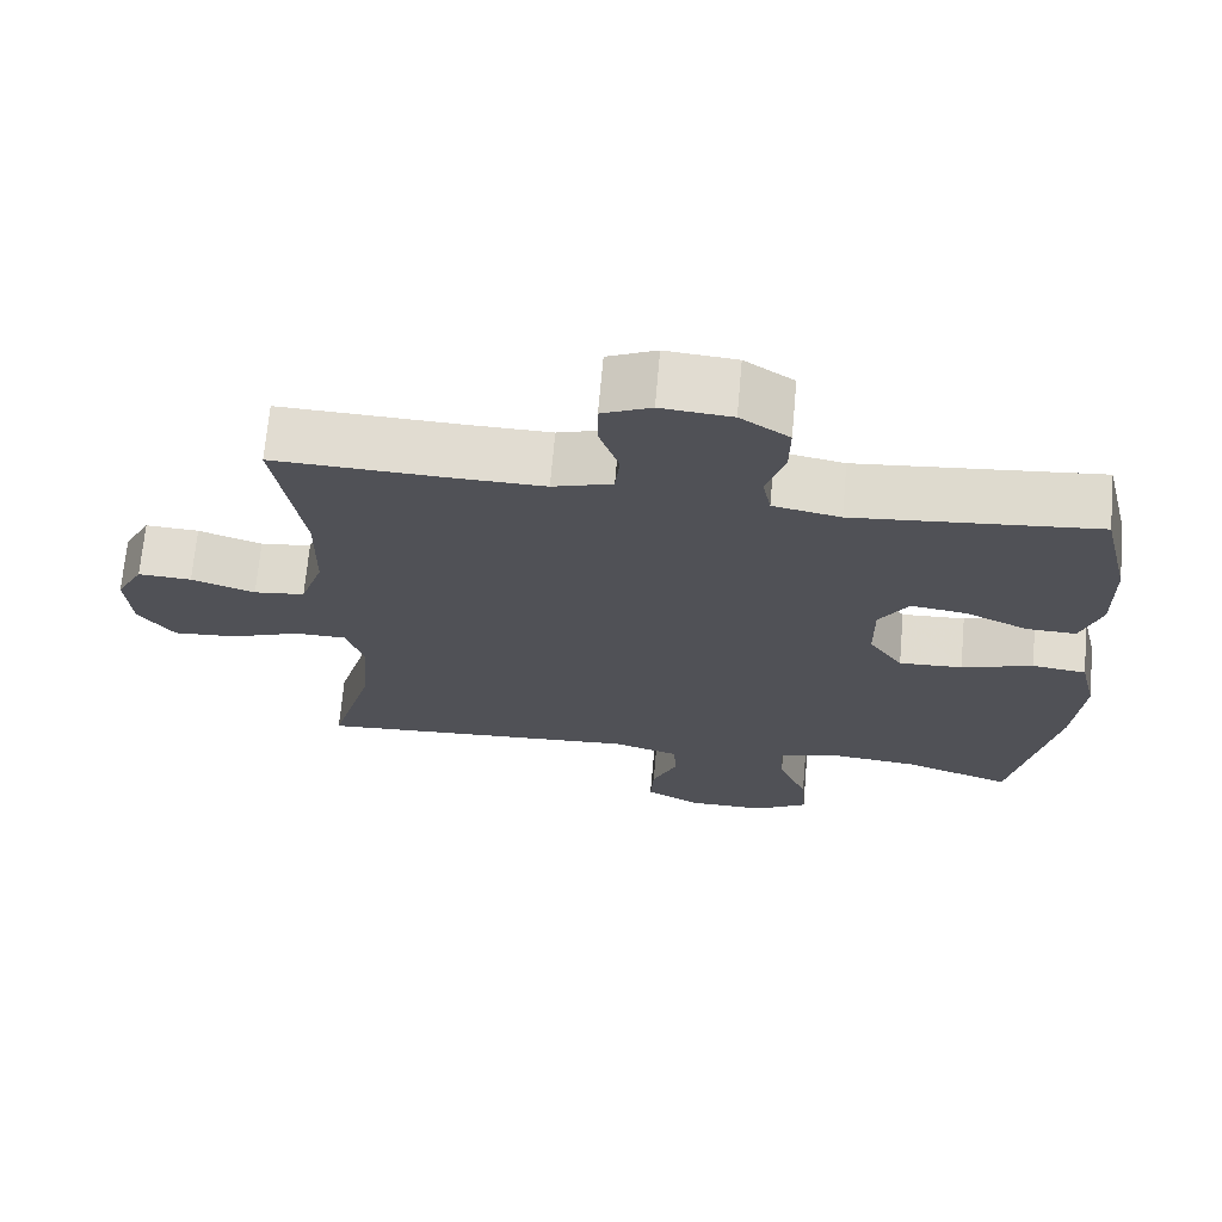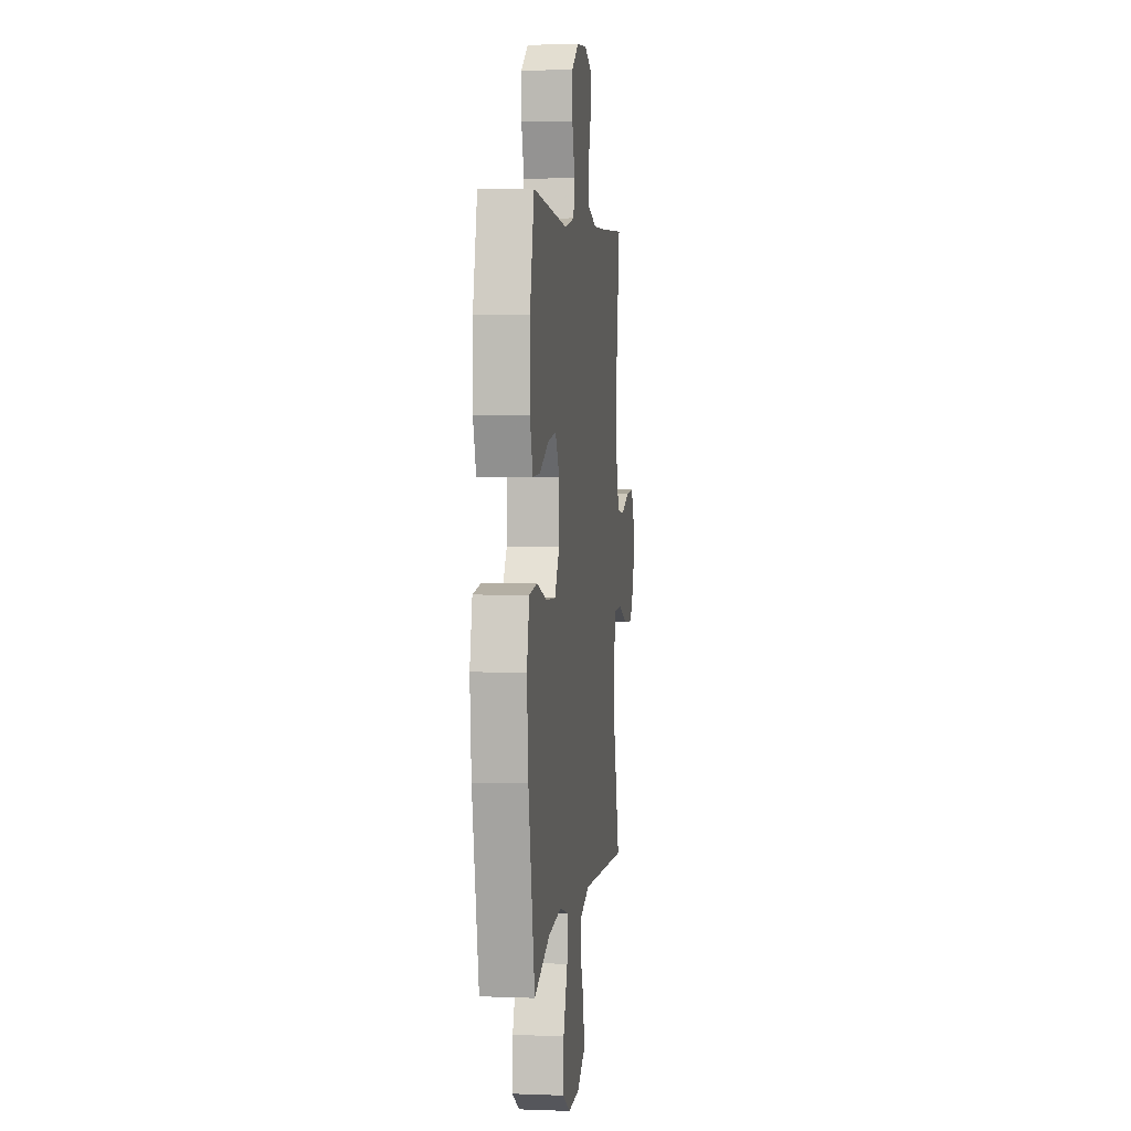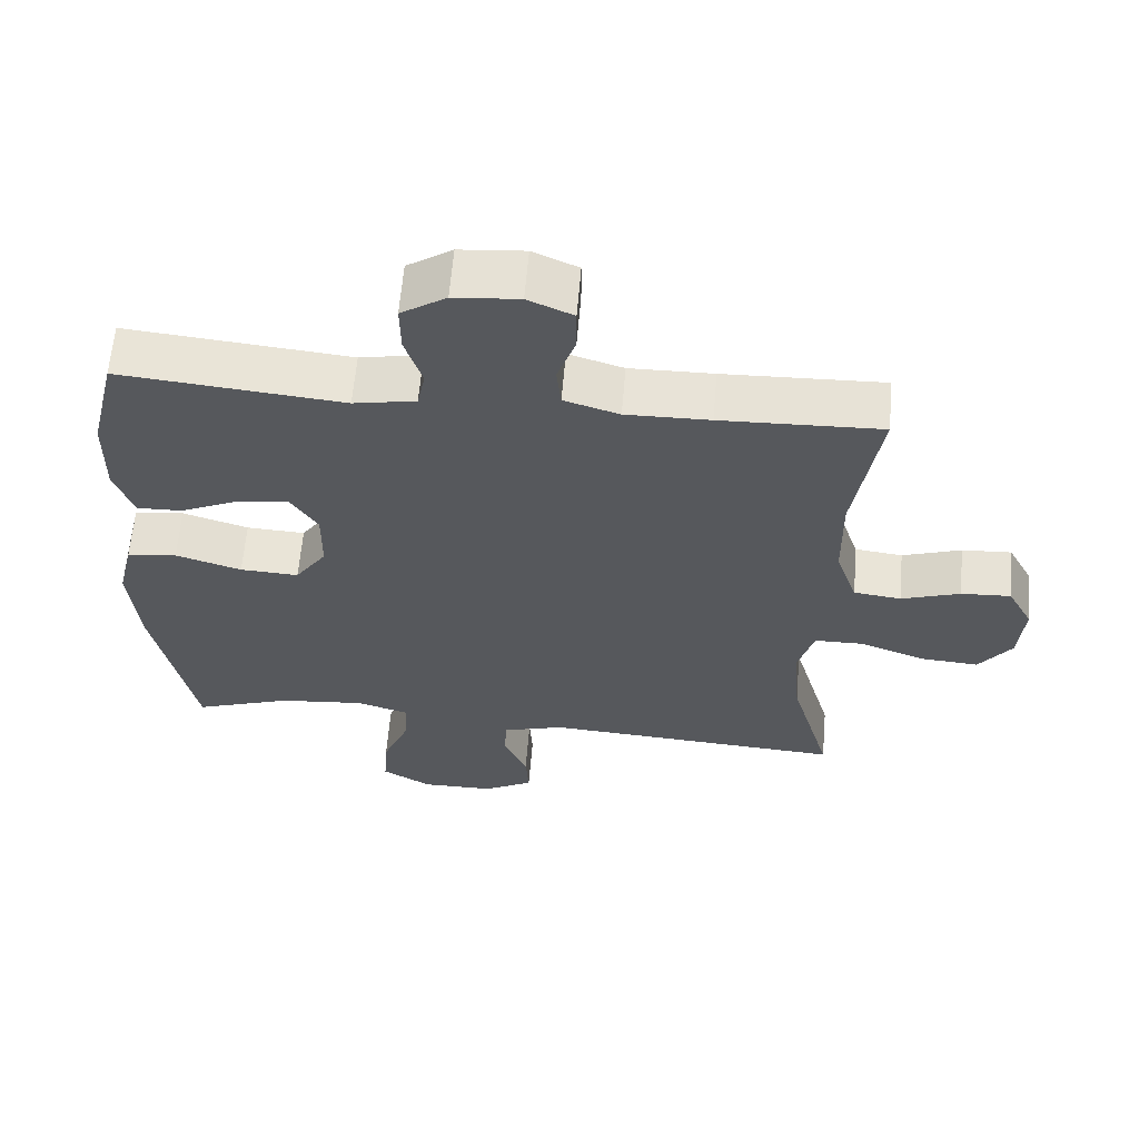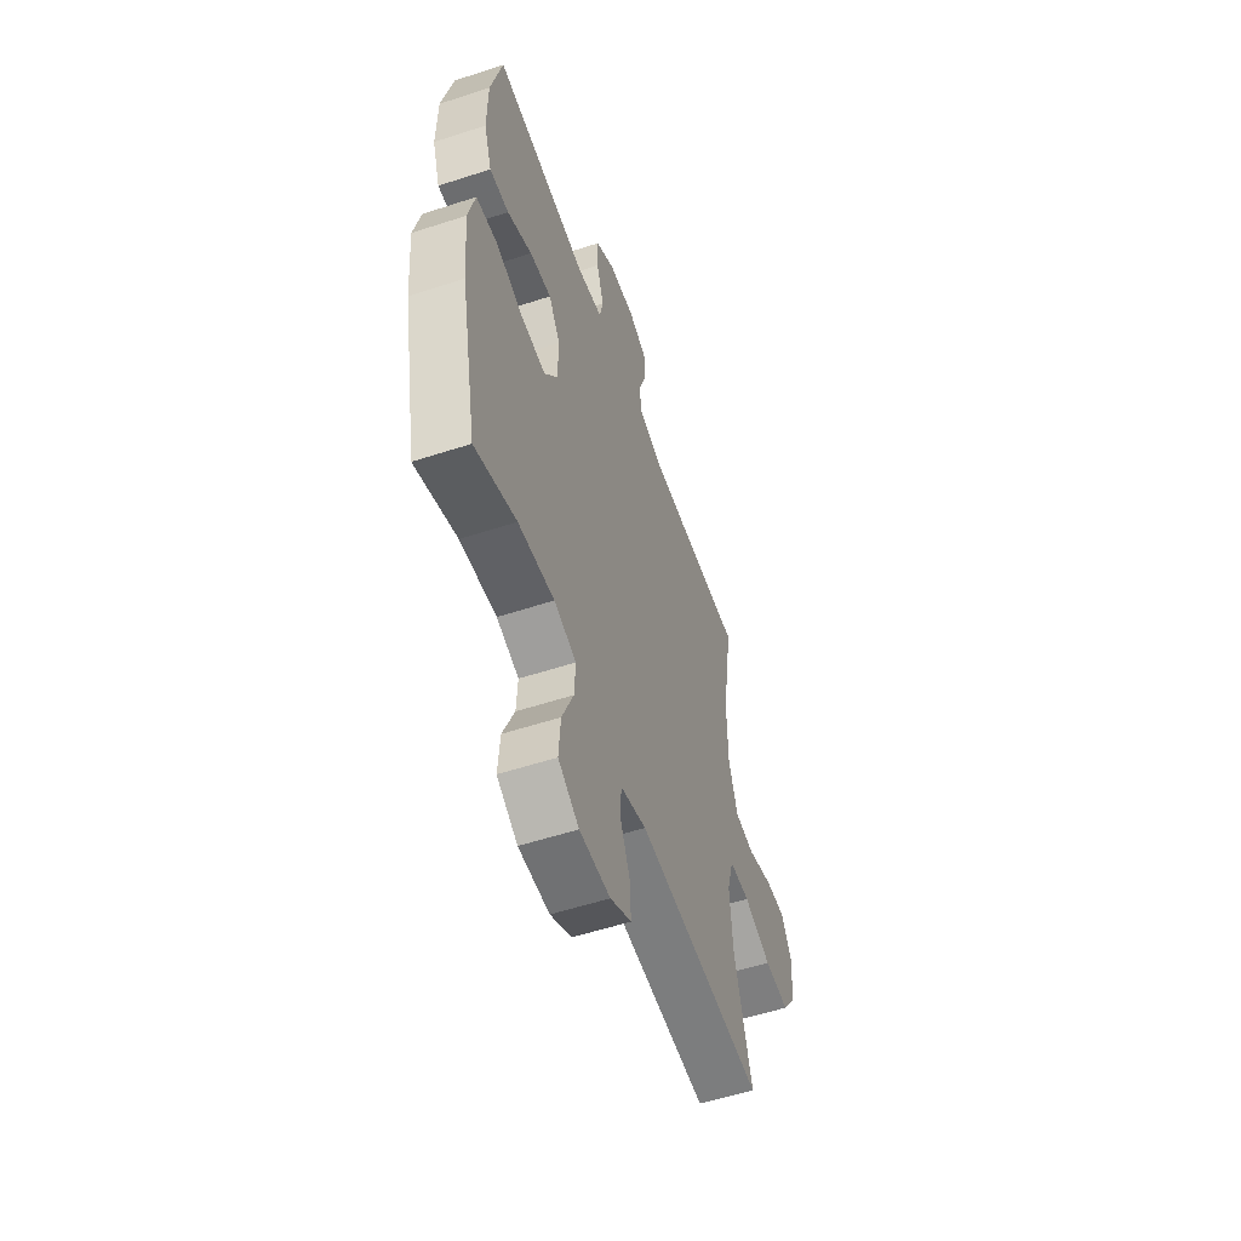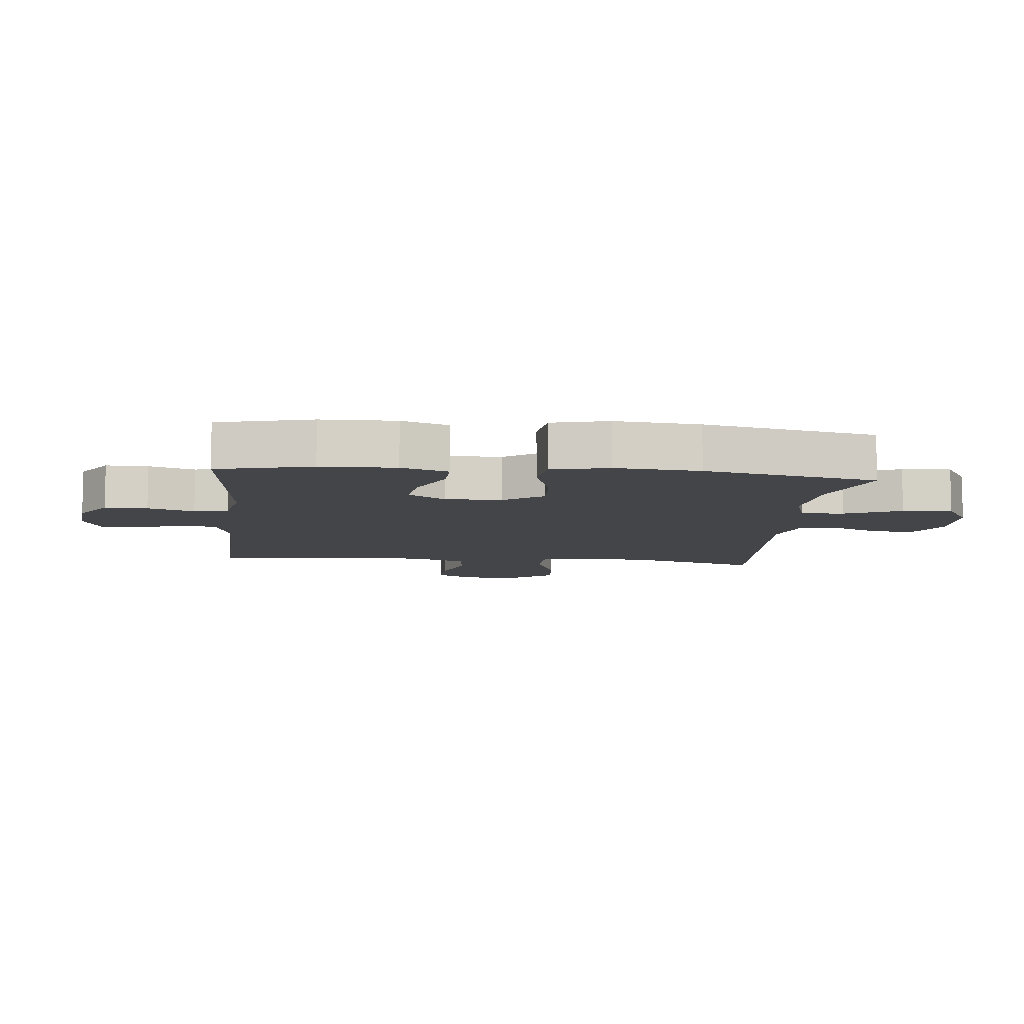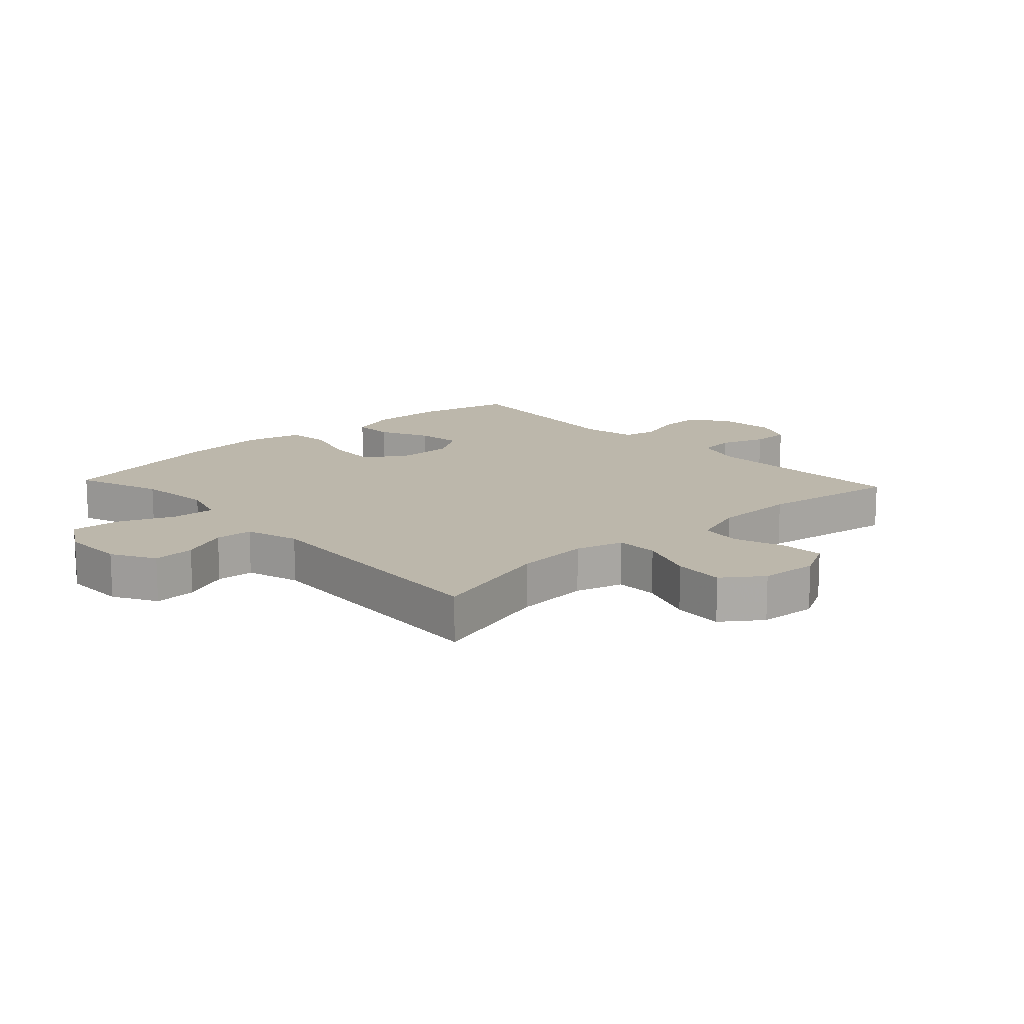
<metadata>
{"format":"obj","ext":"obj","renderer":"f3d","projection":"perspective","resolution":1024,"background":"white","views":[{"elev":69.4,"azim":5.1,"up":"+Z"},{"elev":4.2,"azim":97.1,"up":"+Z"},{"elev":61.8,"azim":-175.2,"up":"+Z"},{"elev":-55.6,"azim":109.0,"up":"+Z"},{"elev":-8.8,"azim":84.3,"up":"+Y"},{"elev":14.4,"azim":-132.9,"up":"+Y"}]}
</metadata>
<code>
v 0.5 0.07 -0.5
v 0.362 0.07 -0.451
v 0.242 0.07 -0.439
v 0.168 0.07 -0.462
v 0.172 0.07 -0.531
v 0.21 0.07 -0.622
v 0.216 0.07 -0.702
v 0.147 0.07 -0.743
v 0.045 0.07 -0.742
v -0.025 0.07 -0.703
v -0.021 0.07 -0.635
v 0.012 0.07 -0.559
v 0.008 0.07 -0.499
v -0.078 0.07 -0.473
v -0.5 0.07 -0.5
v -0.443 0.07 -0.3
v -0.433 0.07 -0.179
v -0.455 0.07 -0.102
v -0.523 0.07 -0.101
v -0.614 0.07 -0.135
v -0.696 0.07 -0.141
v -0.742 0.07 -0.078
v -0.749 0.07 0.015
v -0.714 0.07 0.08
v -0.645 0.07 0.076
v -0.563 0.07 0.048
v -0.497 0.07 0.056
v -0.467 0.07 0.144
v -0.465 0.07 0.277
v -0.5 0.07 0.5
v -0.277 0.07 0.492
v -0.16 0.07 0.49
v -0.083 0.07 0.514
v -0.077 0.07 0.573
v -0.102 0.07 0.646
v -0.102 0.07 0.708
v -0.039 0.07 0.736
v 0.052 0.07 0.728
v 0.115 0.07 0.686
v 0.114 0.07 0.617
v 0.09 0.07 0.542
v 0.101 0.07 0.487
v 0.188 0.07 0.47
v 0.5 0.07 0.5
v 0.537 0.07 0.346
v 0.539 0.07 0.225
v 0.513 0.07 0.149
v 0.449 0.07 0.151
v 0.367 0.07 0.189
v 0.295 0.07 0.199
v 0.257 0.07 0.139
v 0.258 0.07 0.047
v 0.302 0.07 -0.017
v 0.384 0.07 -0.013
v 0.476 0.07 0.016
v 0.546 0.07 0.007
v 0.568 0.07 -0.085
v 0.556 0.07 -0.222
v 0.5 0 -0.5
v 0.362 0 -0.451
v 0.242 0 -0.439
v 0.168 0 -0.462
v 0.172 0 -0.531
v 0.21 0 -0.622
v 0.216 0 -0.702
v 0.147 0 -0.743
v 0.045 0 -0.742
v -0.025 0 -0.703
v -0.021 0 -0.635
v 0.012 0 -0.559
v 0.008 0 -0.499
v -0.078 0 -0.473
v -0.5 0 -0.5
v -0.443 0 -0.3
v -0.433 0 -0.179
v -0.455 0 -0.102
v -0.523 0 -0.101
v -0.614 0 -0.135
v -0.696 0 -0.141
v -0.742 0 -0.078
v -0.749 0 0.015
v -0.714 0 0.08
v -0.645 0 0.076
v -0.563 0 0.048
v -0.497 0 0.056
v -0.467 0 0.144
v -0.465 0 0.277
v -0.5 0 0.5
v -0.277 0 0.492
v -0.16 0 0.49
v -0.083 0 0.514
v -0.077 0 0.573
v -0.102 0 0.646
v -0.102 0 0.708
v -0.039 0 0.736
v 0.052 0 0.728
v 0.115 0 0.686
v 0.114 0 0.617
v 0.09 0 0.542
v 0.101 0 0.487
v 0.188 0 0.47
v 0.5 0 0.5
v 0.537 0 0.346
v 0.539 0 0.225
v 0.513 0 0.149
v 0.449 0 0.151
v 0.367 0 0.189
v 0.295 0 0.199
v 0.257 0 0.139
v 0.258 0 0.047
v 0.302 0 -0.017
v 0.384 0 -0.013
v 0.476 0 0.016
v 0.546 0 0.007
v 0.568 0 -0.085
v 0.556 0 -0.222
f 57 58 1 2
f 54 55 56 57
f 53 54 57 2
f 52 53 2 3
f 51 52 3 4
f 46 47 48 49
f 46 49 50
f 43 44 45 46
f 42 43 46 50
f 38 39 40 41
f 38 41 42
f 37 38 42
f 34 35 36 37
f 33 34 37 42
f 32 33 42 50
f 29 30 31
f 28 29 31 32
f 27 28 32 50
f 23 24 25 26
f 23 26 27
f 22 23 27
f 19 20 21 22
f 18 19 22 27
f 17 18 27 50
f 14 15 16
f 13 14 16 17
f 9 10 11 12
f 9 12 13
f 8 9 13
f 5 6 7 8
f 4 5 8 13
f 51 4 13 17
f 17 50 51
f 60 59 116 115
f 115 114 113 112
f 60 115 112 111
f 61 60 111 110
f 62 61 110 109
f 107 106 105 104
f 108 107 104
f 104 103 102 101
f 108 104 101 100
f 99 98 97 96
f 100 99 96
f 100 96 95
f 95 94 93 92
f 100 95 92 91
f 108 100 91 90
f 89 88 87
f 90 89 87 86
f 108 90 86 85
f 84 83 82 81
f 85 84 81
f 85 81 80
f 80 79 78 77
f 85 80 77 76
f 108 85 76 75
f 74 73 72
f 75 74 72 71
f 70 69 68 67
f 71 70 67
f 71 67 66
f 66 65 64 63
f 71 66 63 62
f 75 71 62 109
f 109 108 75
f 1 59 60 2
f 2 60 61 3
f 3 61 62 4
f 4 62 63 5
f 5 63 64 6
f 6 64 65 7
f 7 65 66 8
f 8 66 67 9
f 9 67 68 10
f 10 68 69 11
f 11 69 70 12
f 12 70 71 13
f 13 71 72 14
f 14 72 73 15
f 15 73 74 16
f 16 74 75 17
f 17 75 76 18
f 18 76 77 19
f 19 77 78 20
f 20 78 79 21
f 21 79 80 22
f 22 80 81 23
f 23 81 82 24
f 24 82 83 25
f 25 83 84 26
f 26 84 85 27
f 27 85 86 28
f 28 86 87 29
f 29 87 88 30
f 30 88 89 31
f 31 89 90 32
f 32 90 91 33
f 33 91 92 34
f 34 92 93 35
f 35 93 94 36
f 36 94 95 37
f 37 95 96 38
f 38 96 97 39
f 39 97 98 40
f 40 98 99 41
f 41 99 100 42
f 42 100 101 43
f 43 101 102 44
f 44 102 103 45
f 45 103 104 46
f 46 104 105 47
f 47 105 106 48
f 48 106 107 49
f 49 107 108 50
f 50 108 109 51
f 51 109 110 52
f 52 110 111 53
f 53 111 112 54
f 54 112 113 55
f 55 113 114 56
f 56 114 115 57
f 57 115 116 58
f 58 116 59 1

</code>
